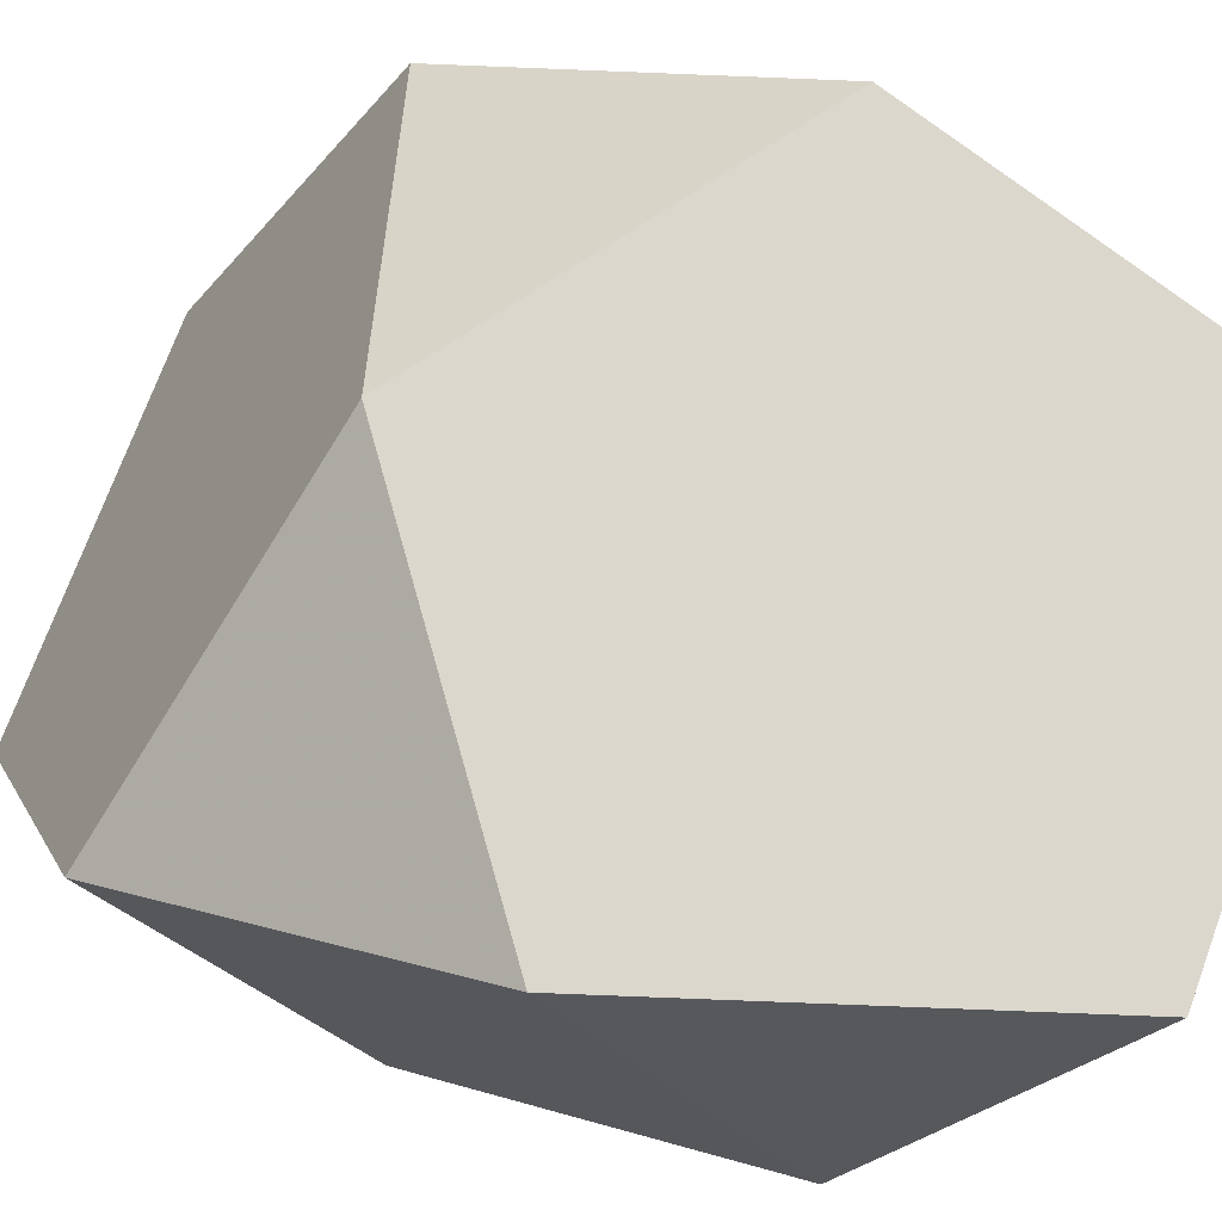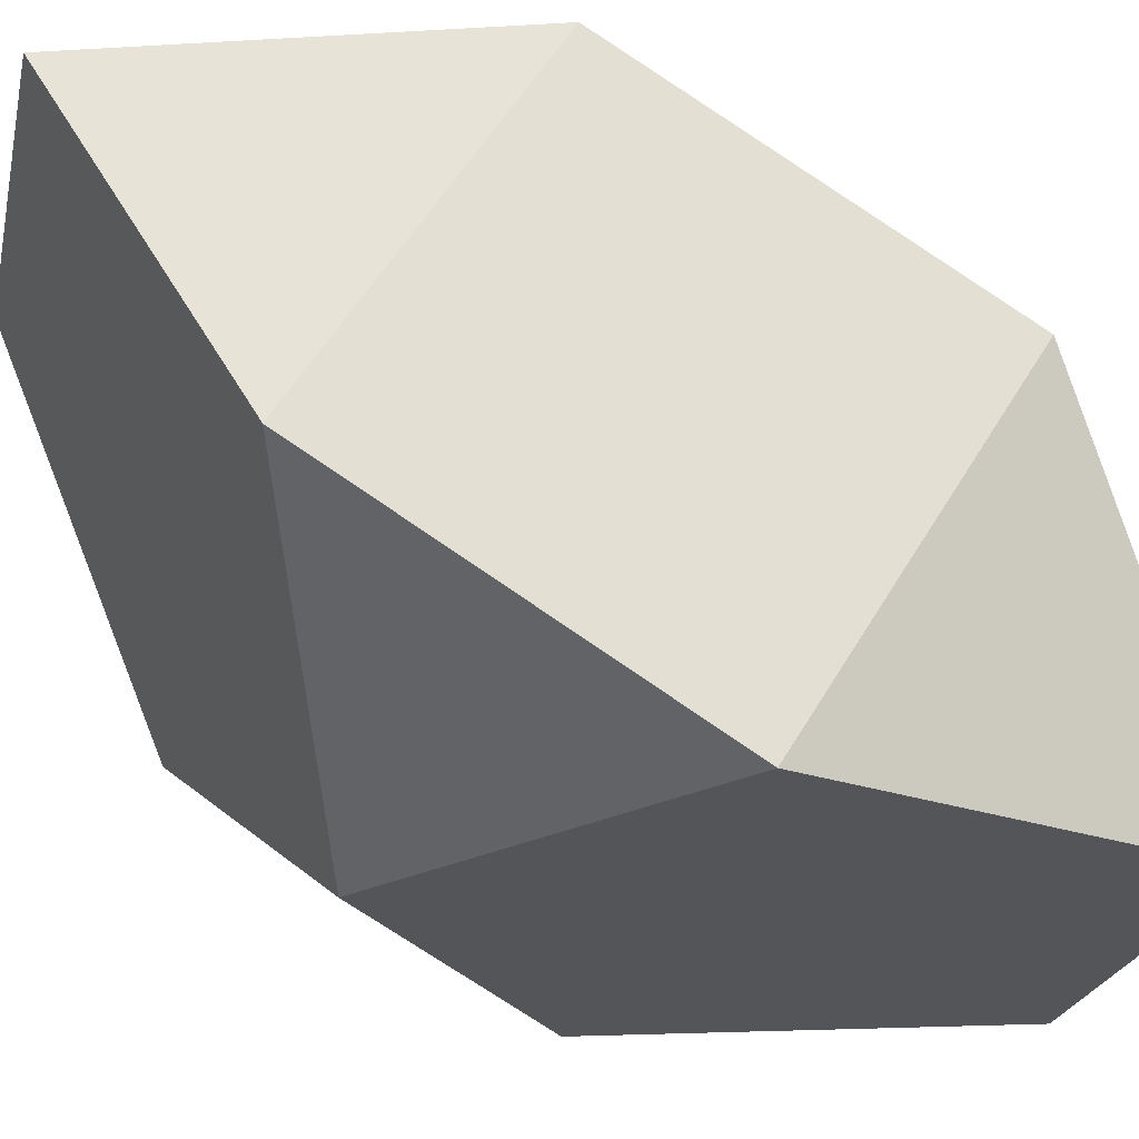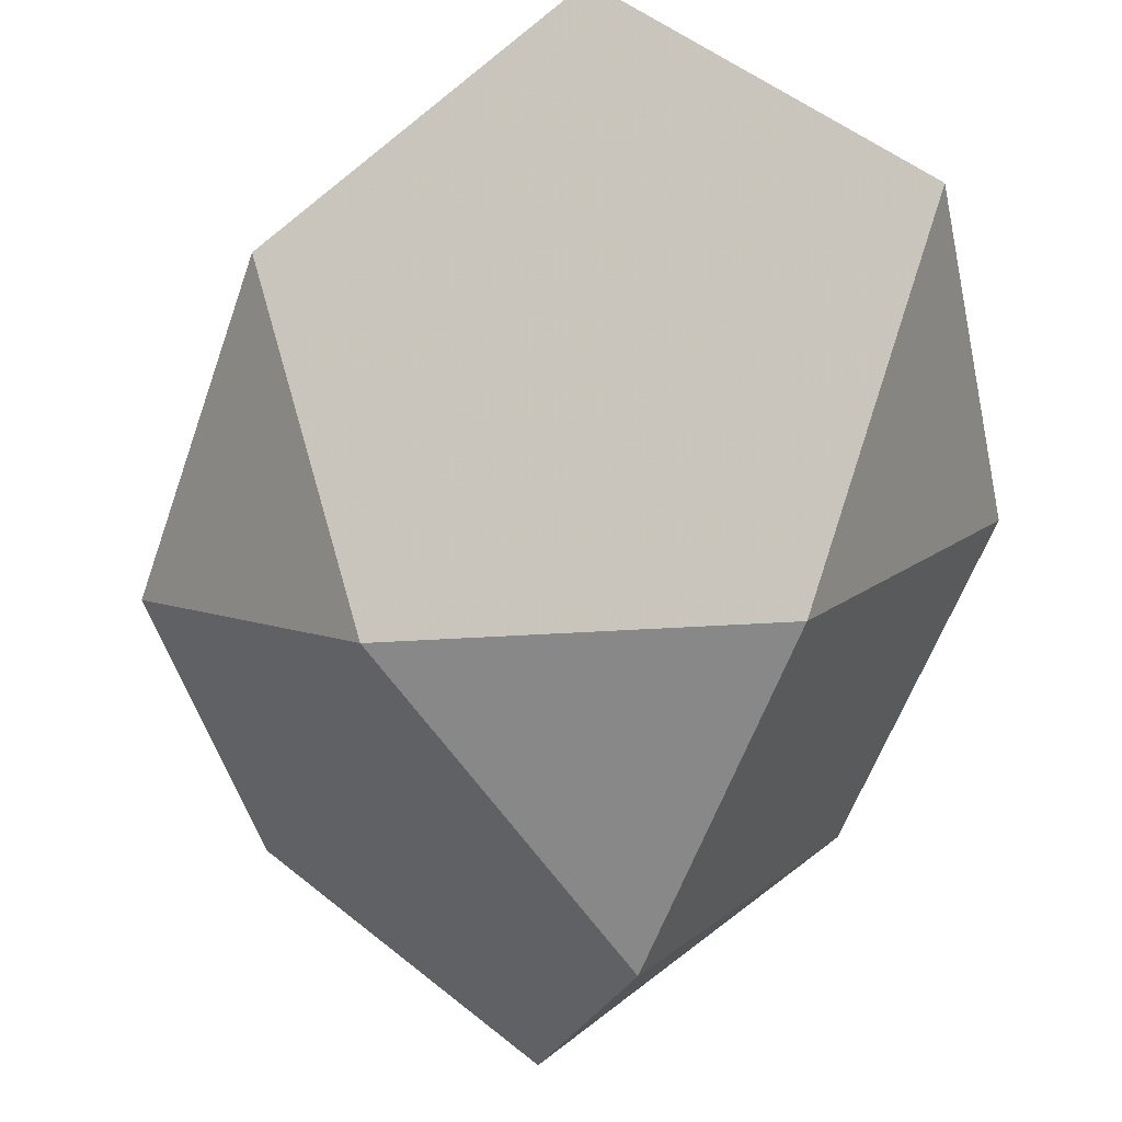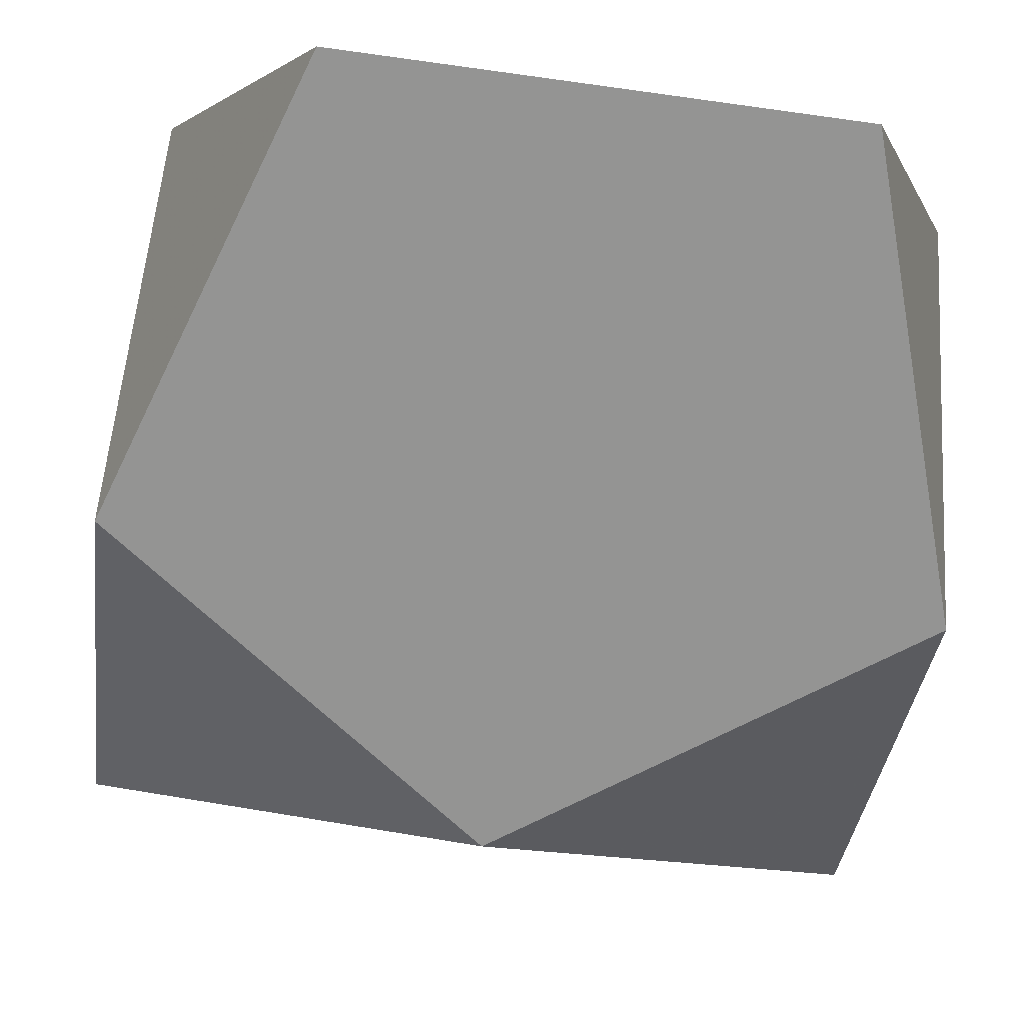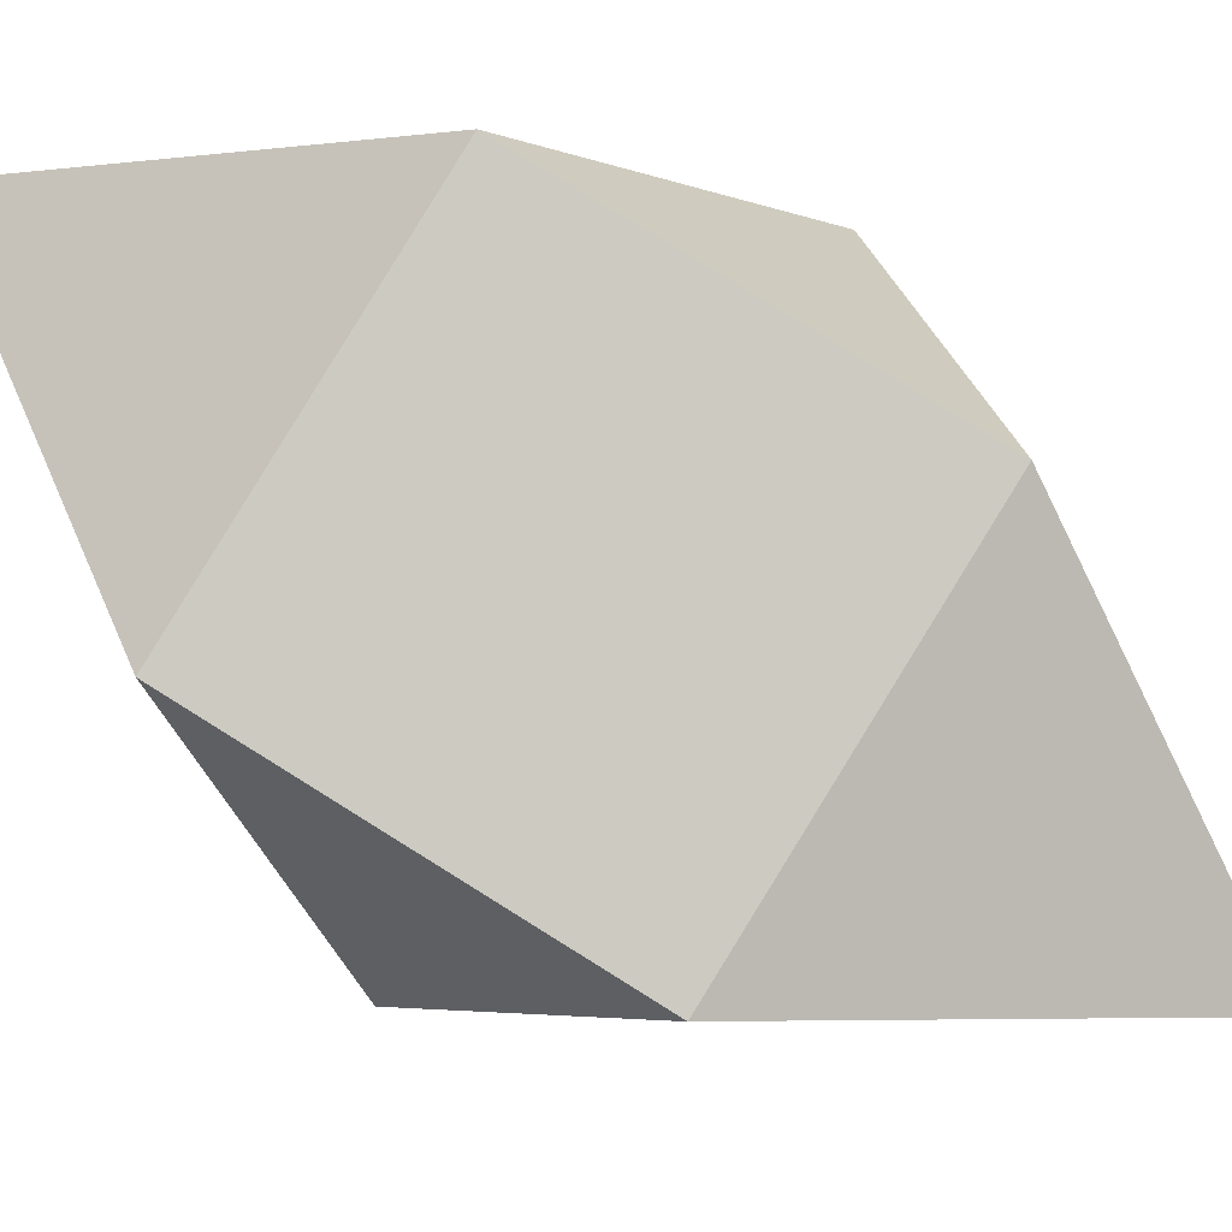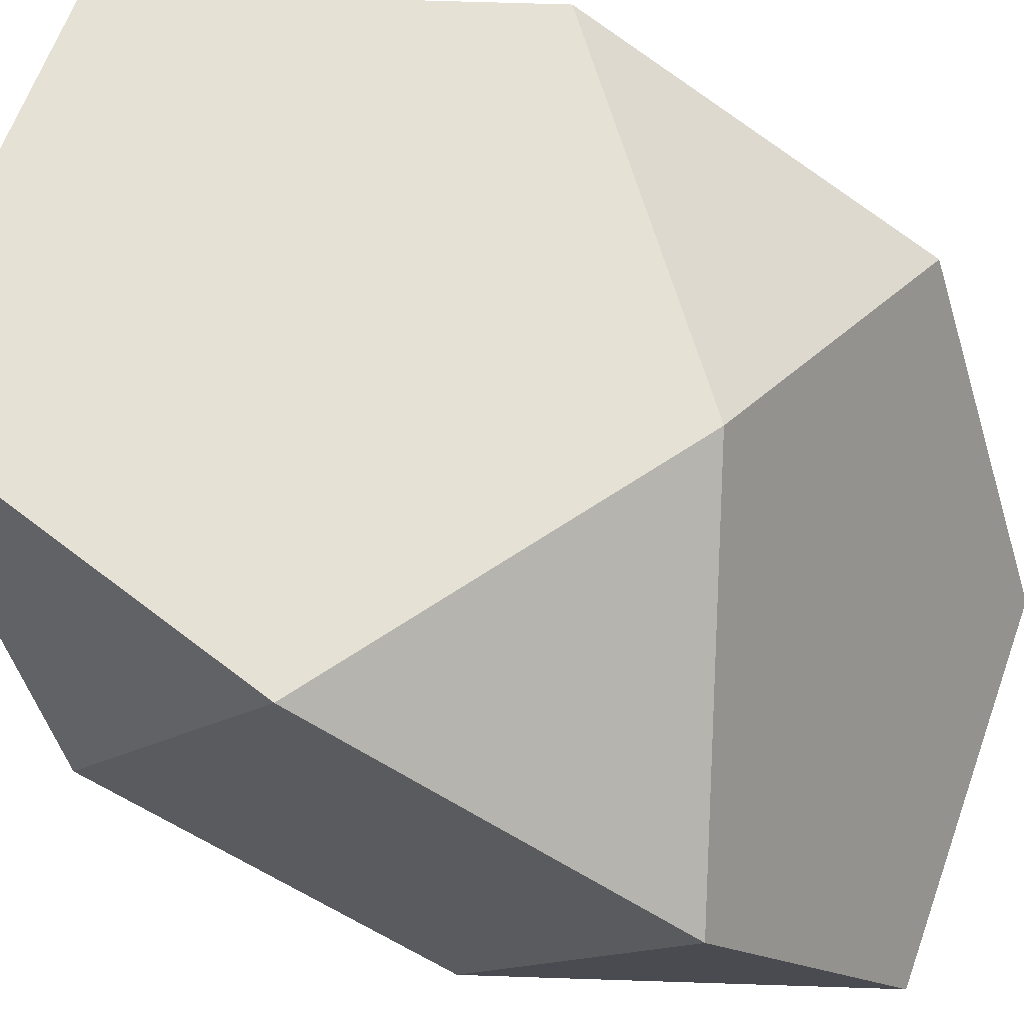
<metadata>
{"format":"obj","ext":"obj","renderer":"f3d","projection":"perspective","resolution":1024,"background":"white","views":[{"elev":73.0,"azim":-69.8,"up":"+Z"},{"elev":-24.2,"azim":77.5,"up":"+Z"},{"elev":54.5,"azim":40.1,"up":"+Y"},{"elev":-67.0,"azim":172.0,"up":"+Z"},{"elev":-5.1,"azim":93.8,"up":"+Z"},{"elev":64.7,"azim":109.9,"up":"+Z"}]}
</metadata>
<code>
v -0.3568 -0.7947  0.4911
v  0.3568 -0.7947  0.4911
v  0.5774 -0.4911 -0.1159
v -0 -0.3035 -0.4911
v -0.5774 -0.4911 -0.1159
v -0.5774 -0.1159  0.4911
v  0.5774 -0.1159  0.4911
v  0.5774  0.1159 -0.4911
v -0.5774  0.1159 -0.4911
v  0  0.3035  0.4911
v  0.5774  0.4911  0.1159
v  0.3568  0.7947 -0.4911
v -0.3568  0.7947 -0.4911
v -0.5774  0.4911  0.1159
f 1 2 7 10 6
f 1 6 5
f 1 5 4 3 2
f 2 3 7
f 3 4 8
f 3 8 11 7
f 4 5 9
f 4 9 13 12 8
f 5 6 14 9
f 6 10 14
f 7 11 10
f 8 12 11
f 9 14 13
f 10 11 12 13 14

</code>
